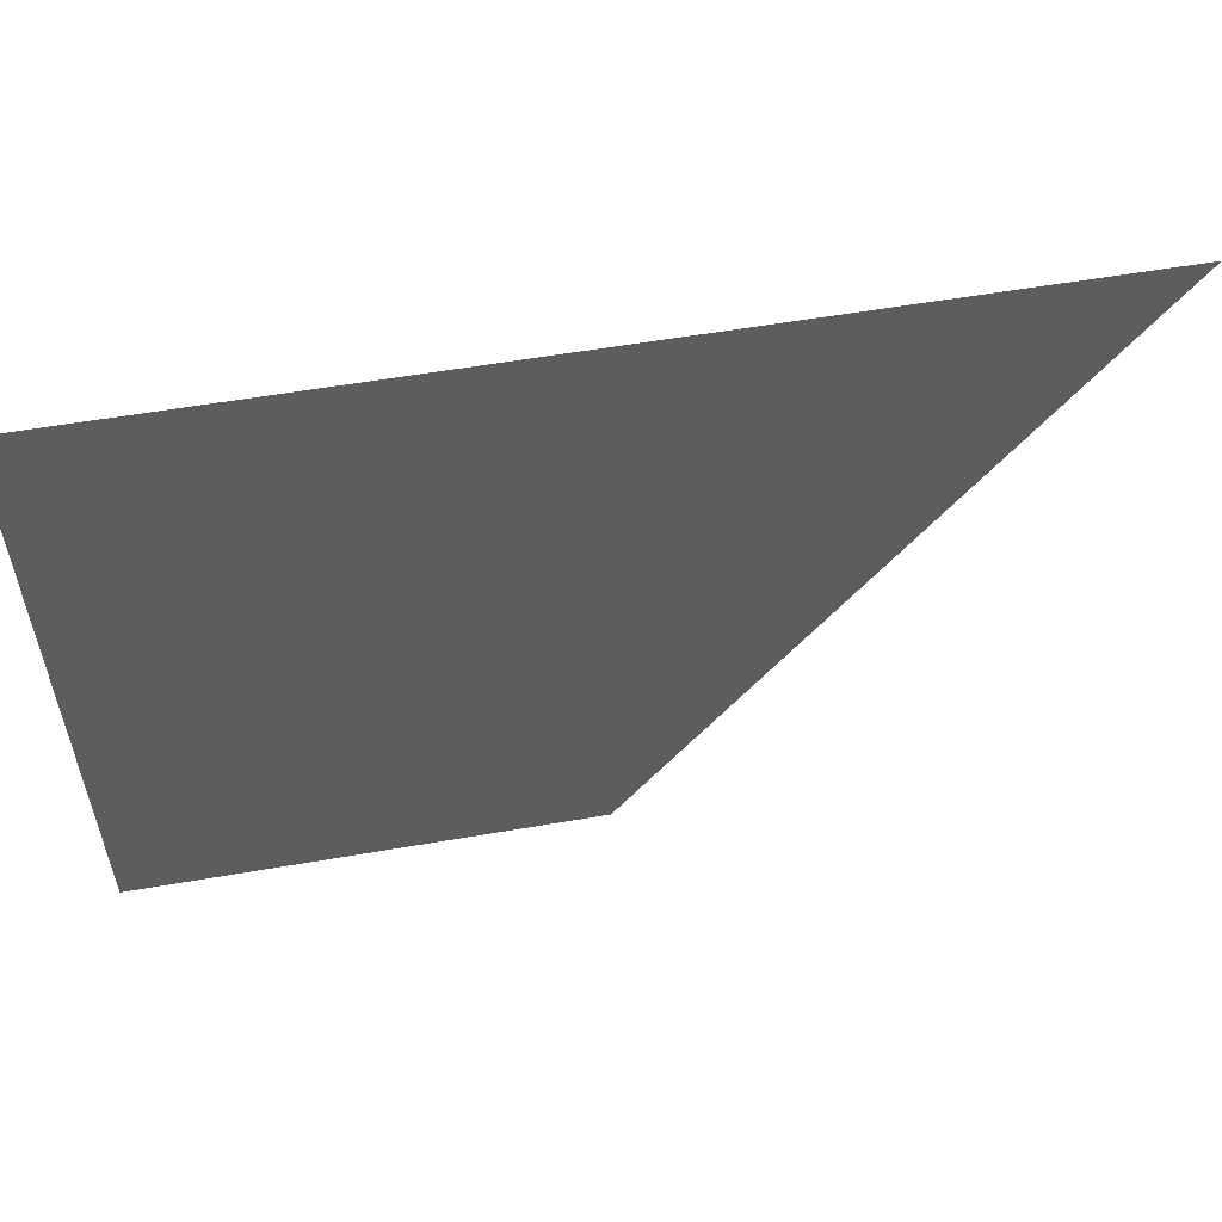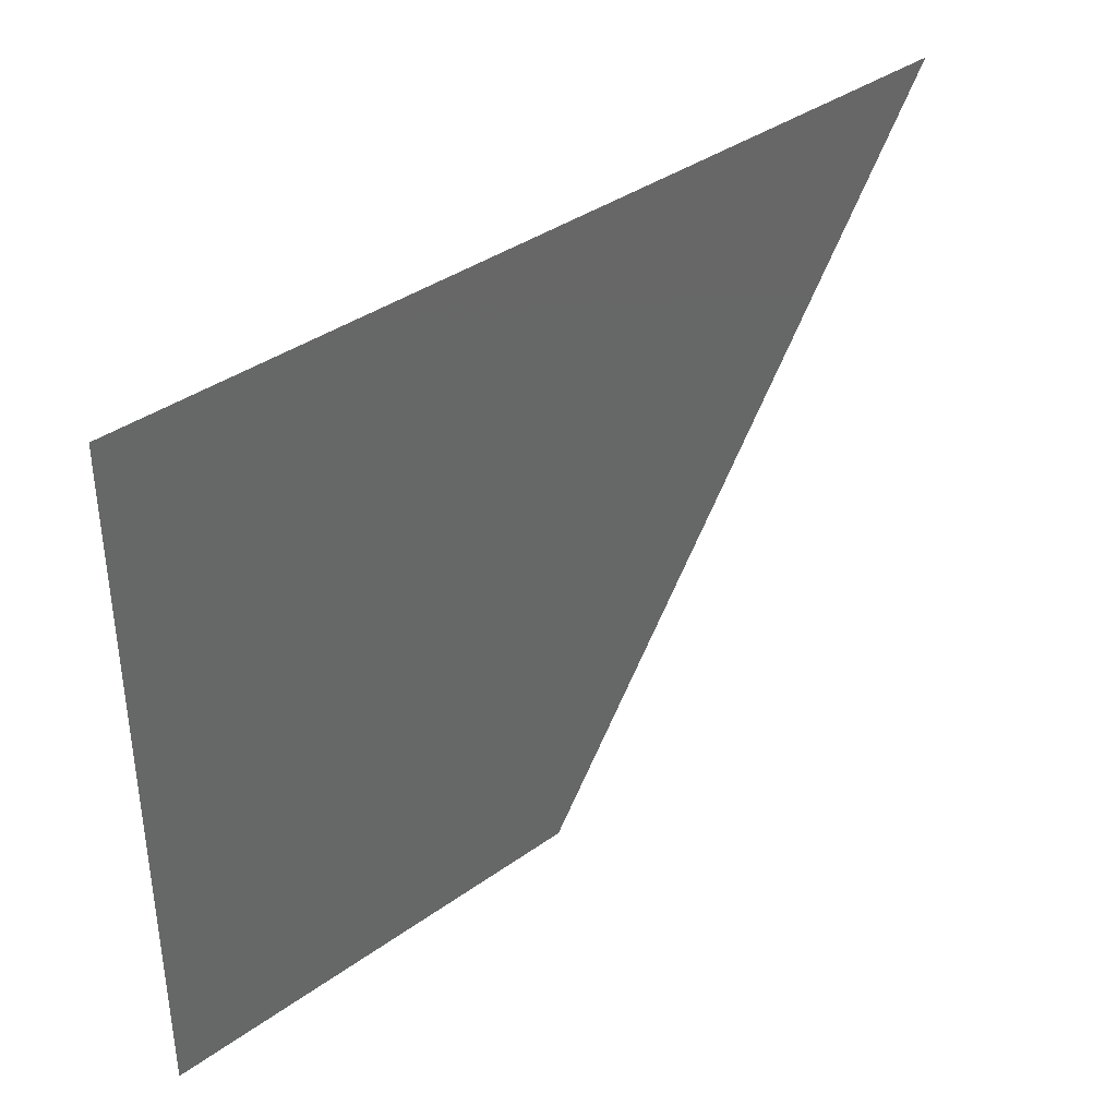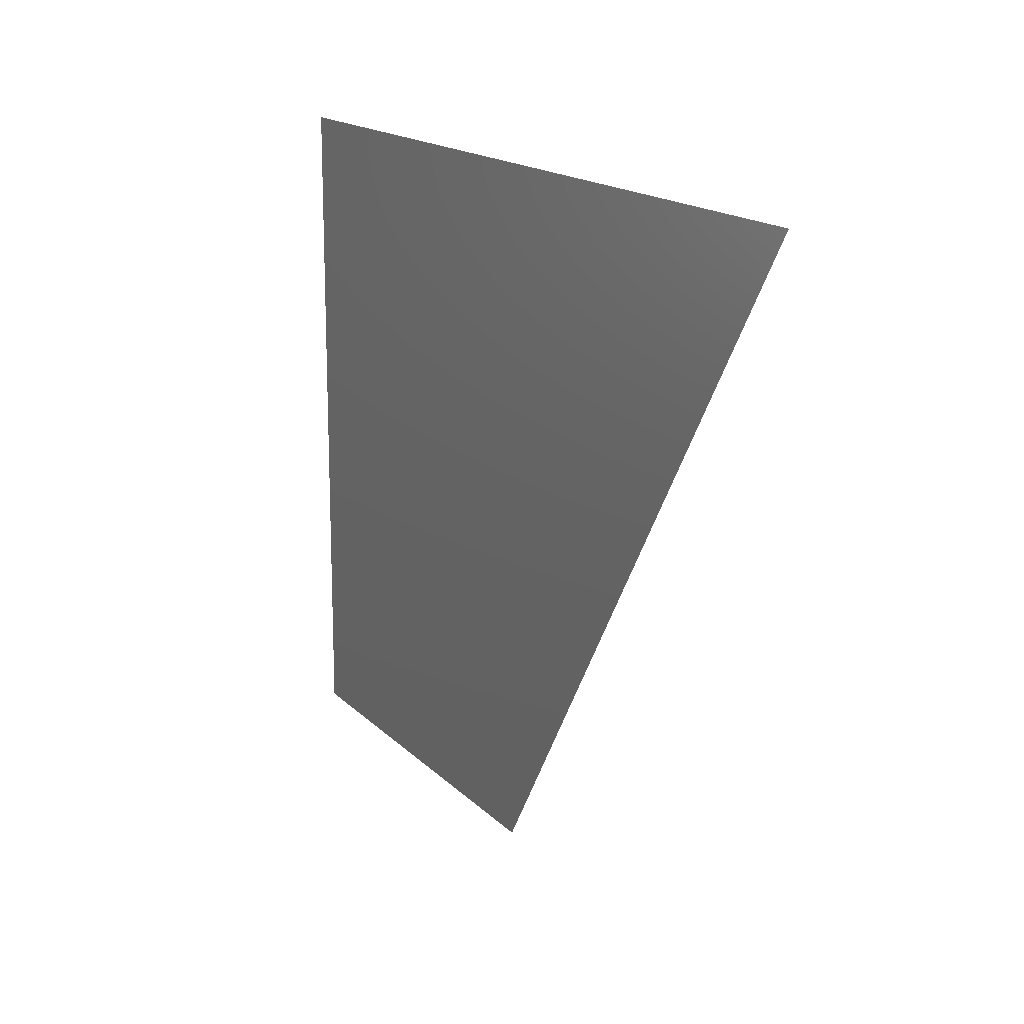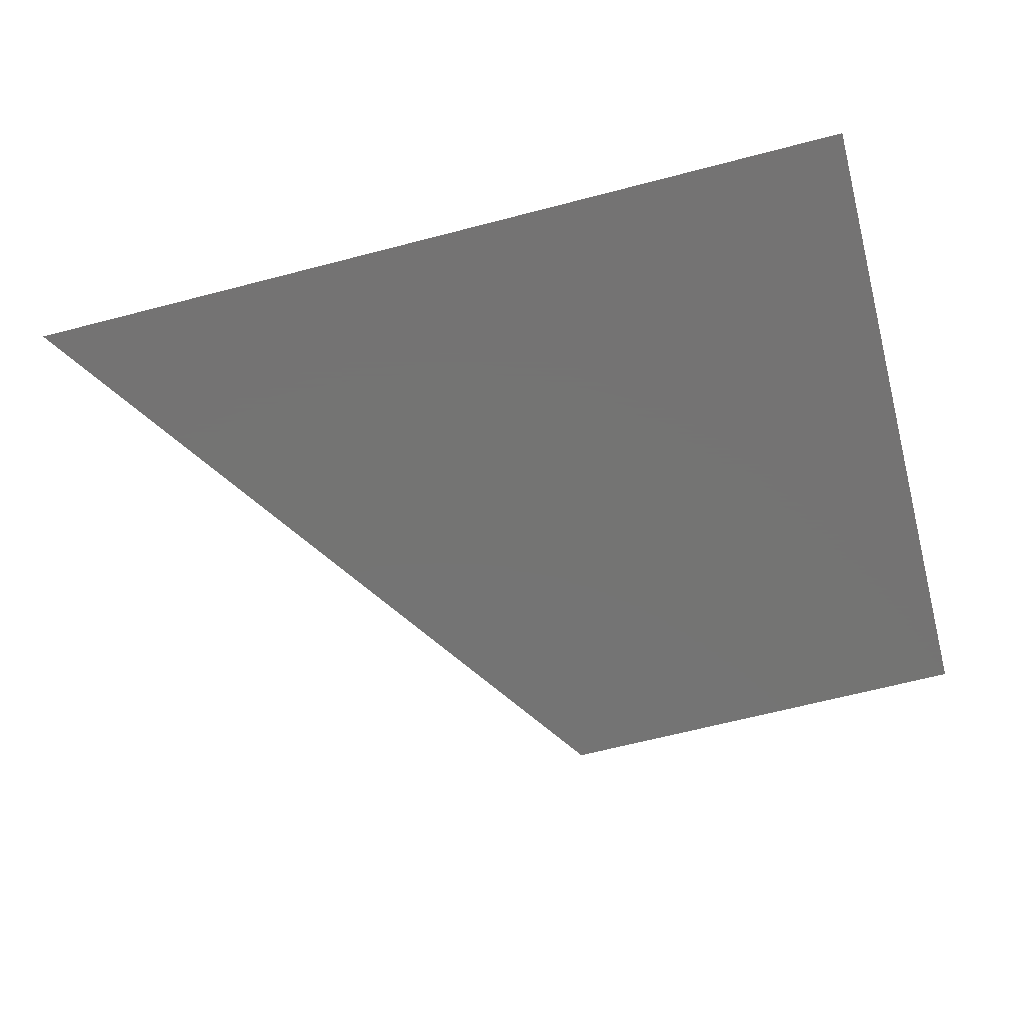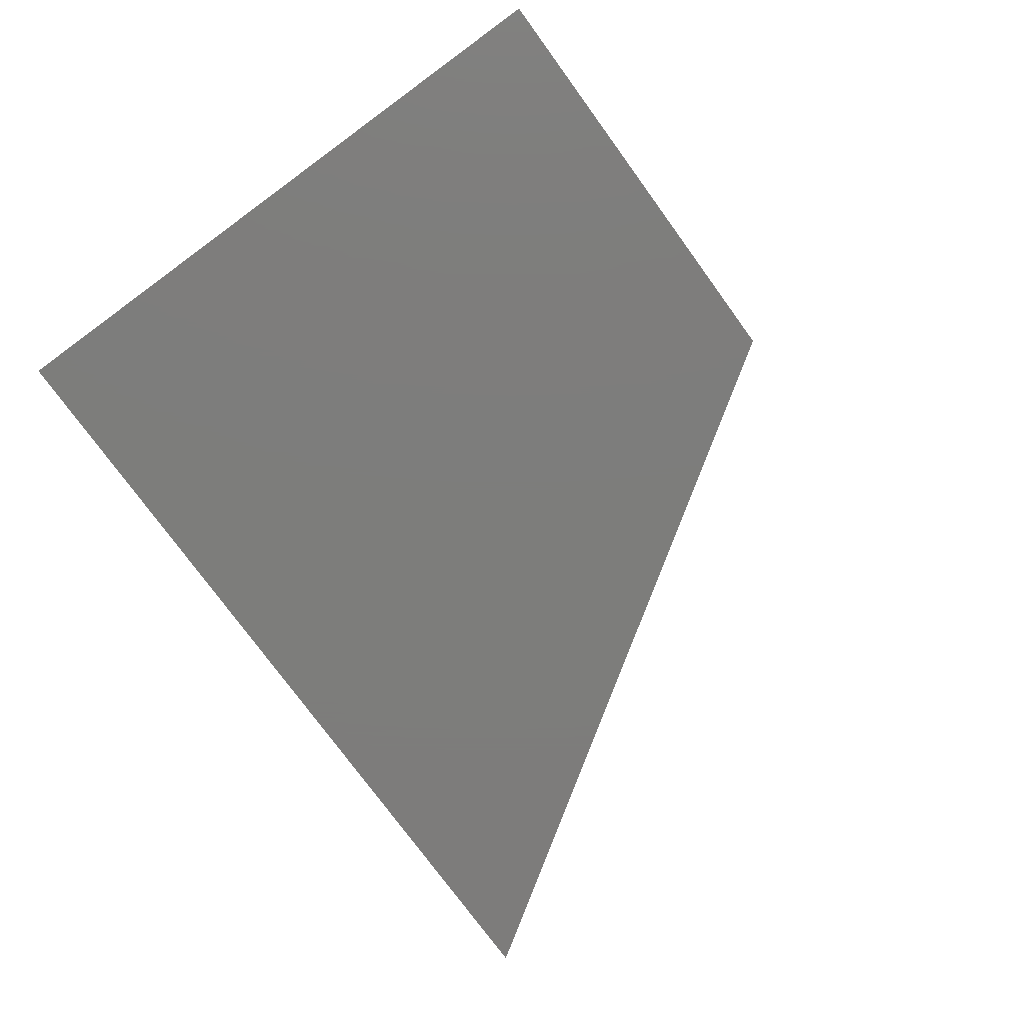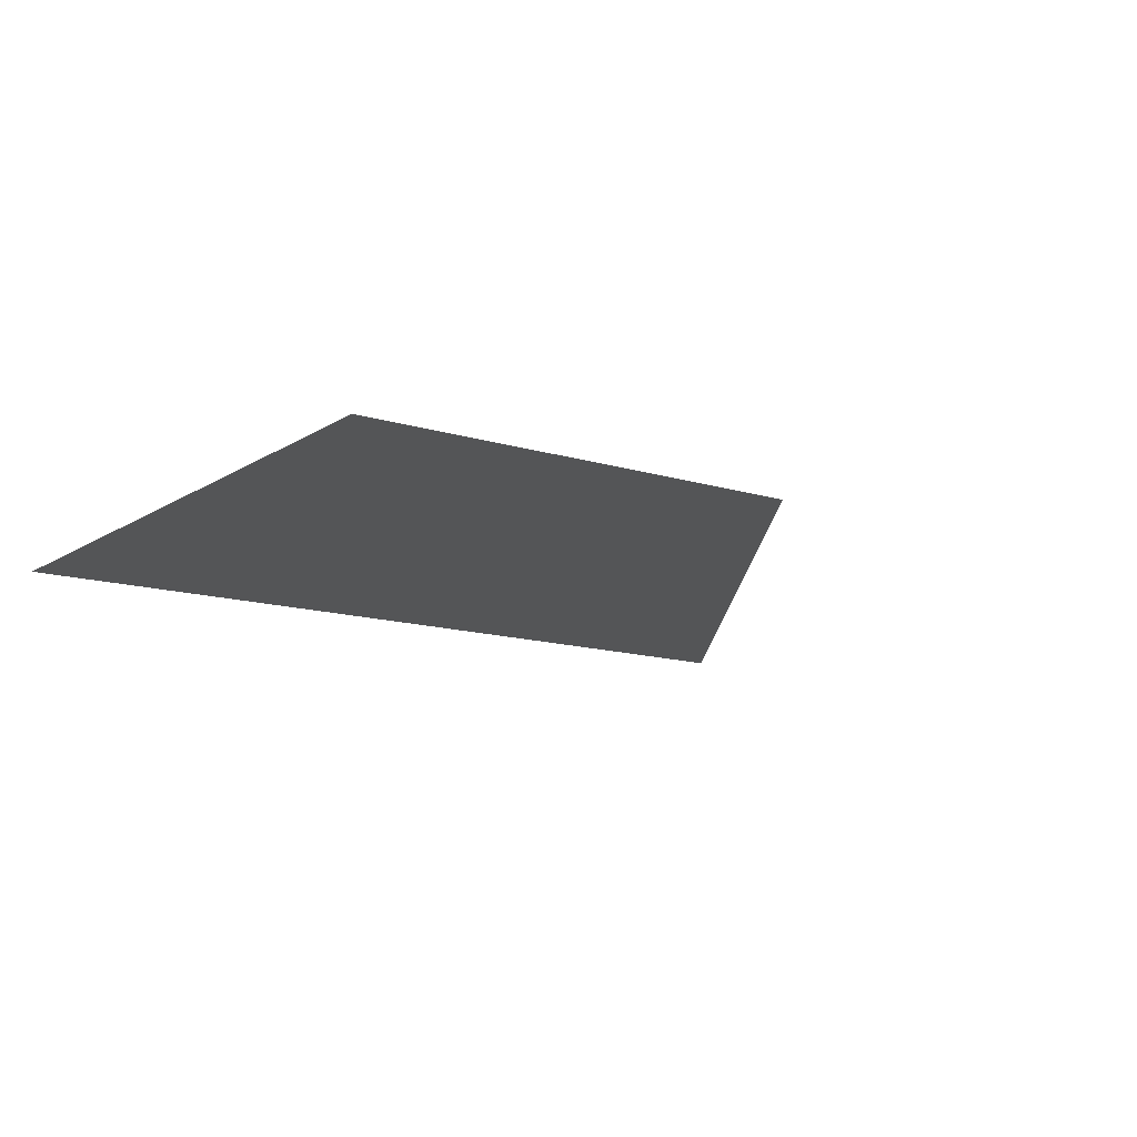
<metadata>
{"format":"stl","ext":"stl","renderer":"f3d","projection":"perspective","resolution":1024,"background":"white","views":[{"elev":56.4,"azim":-10.3,"up":"+Y"},{"elev":37.6,"azim":-42.5,"up":"+Y"},{"elev":16.0,"azim":62.2,"up":"+Y"},{"elev":-66.0,"azim":-165.4,"up":"+Z"},{"elev":-76.5,"azim":-53.9,"up":"+Z"},{"elev":-13.2,"azim":-35.4,"up":"+Z"}]}
</metadata>
<code>
# stl→obj: 4 verts, 2 faces
v 0 0 0
v 2 0 0
v 0 3 0
v 4 3 0
f 1 2 3
f 4 3 2

</code>
